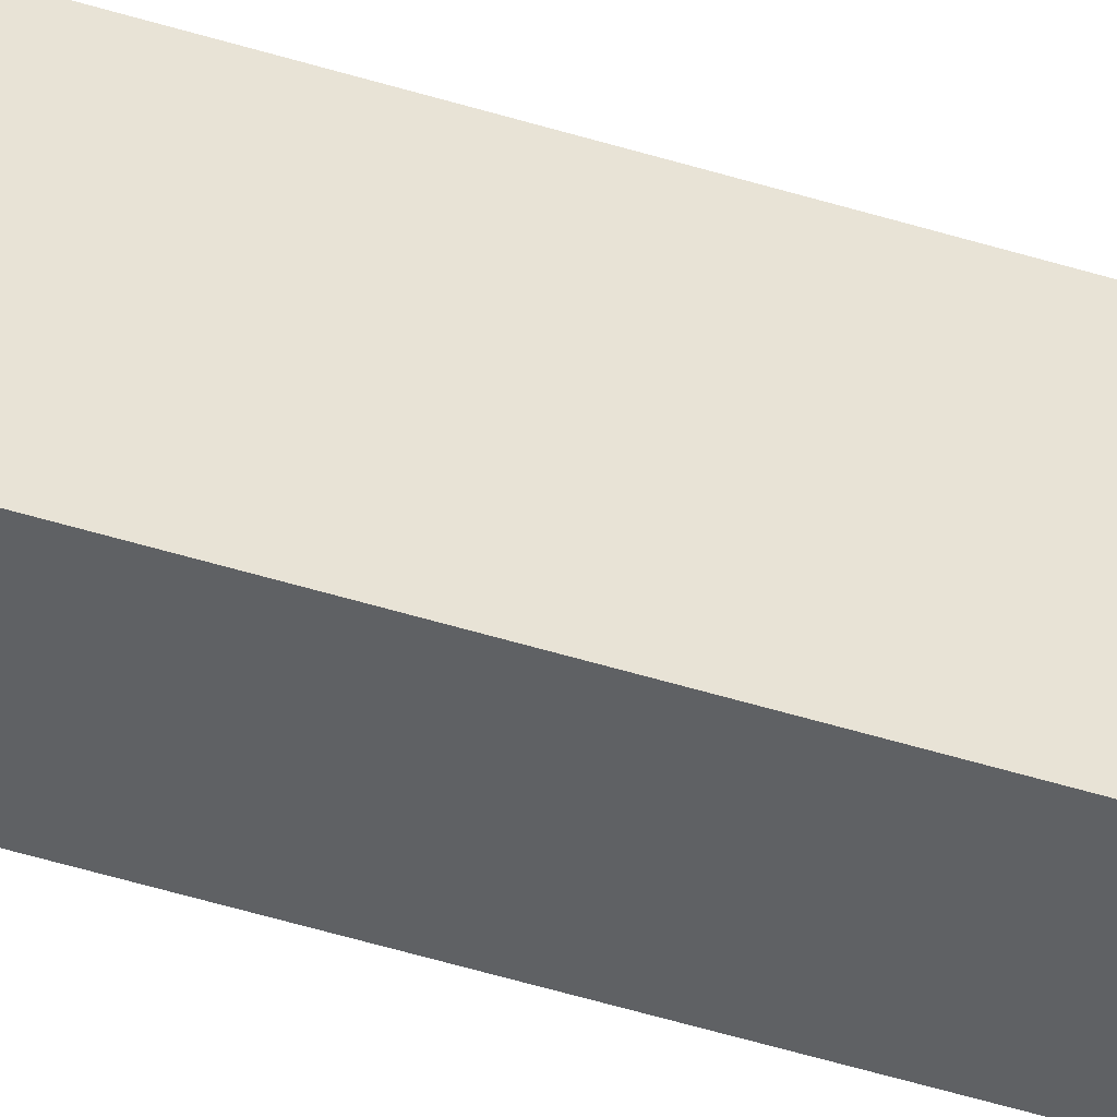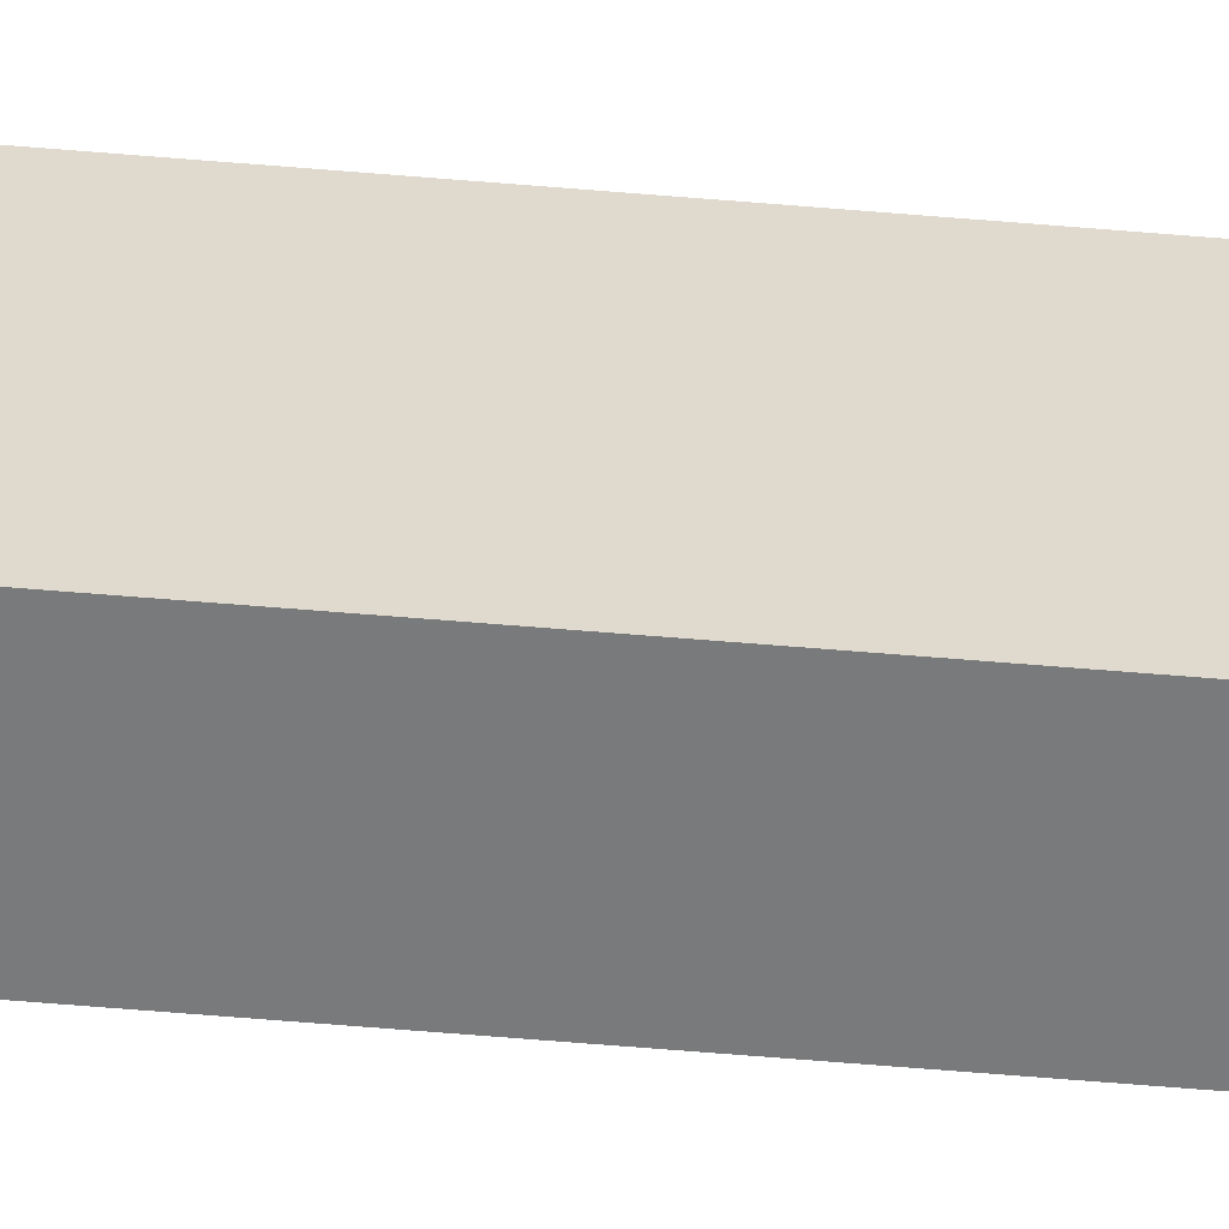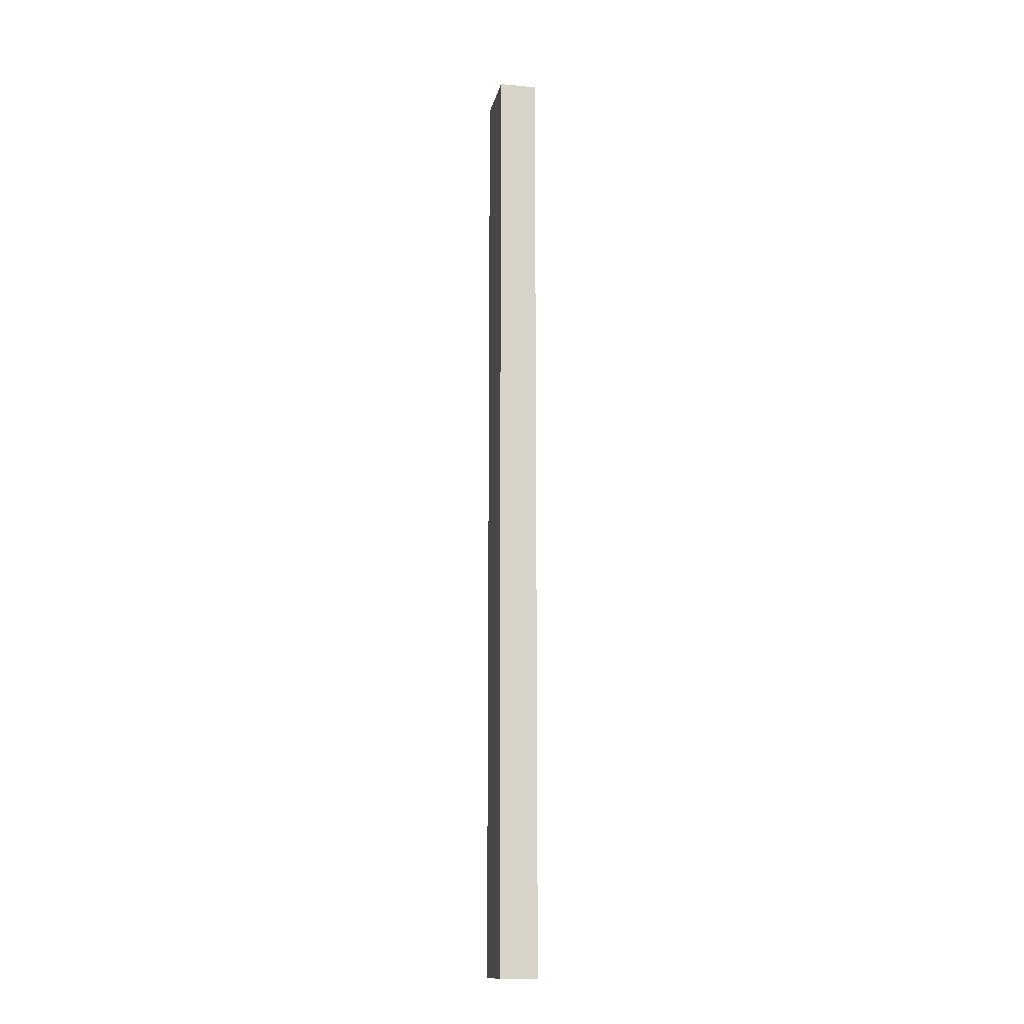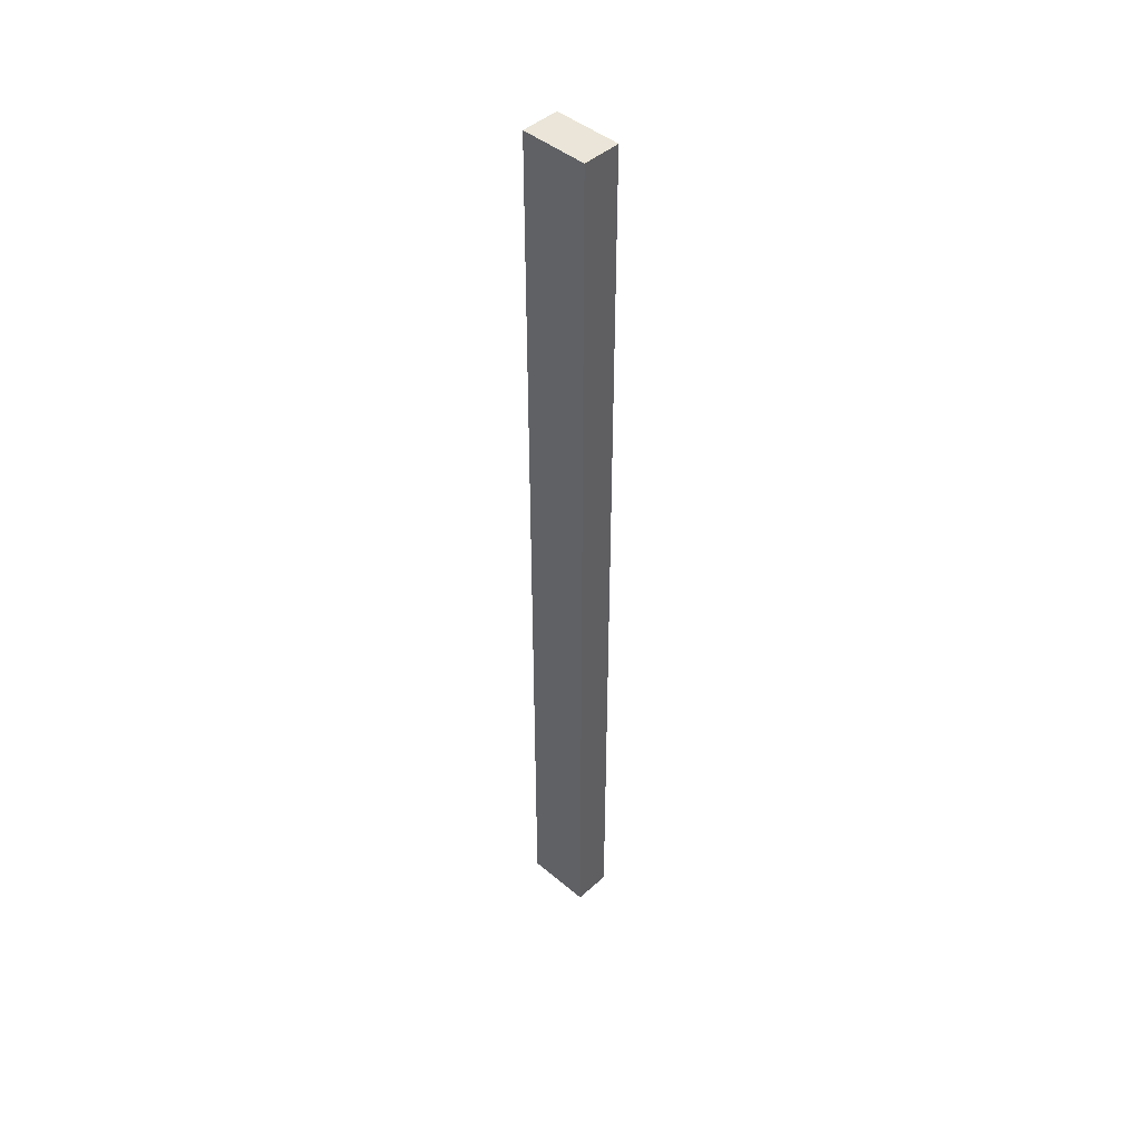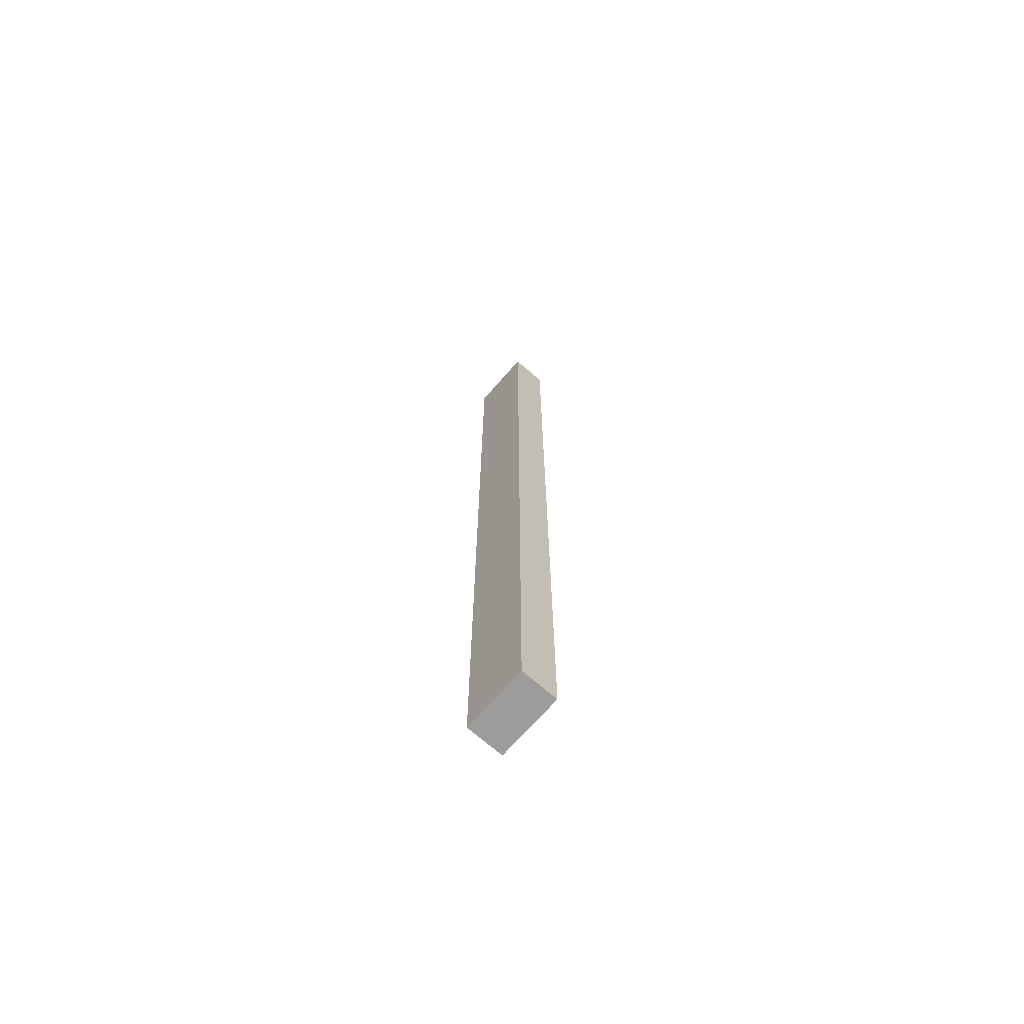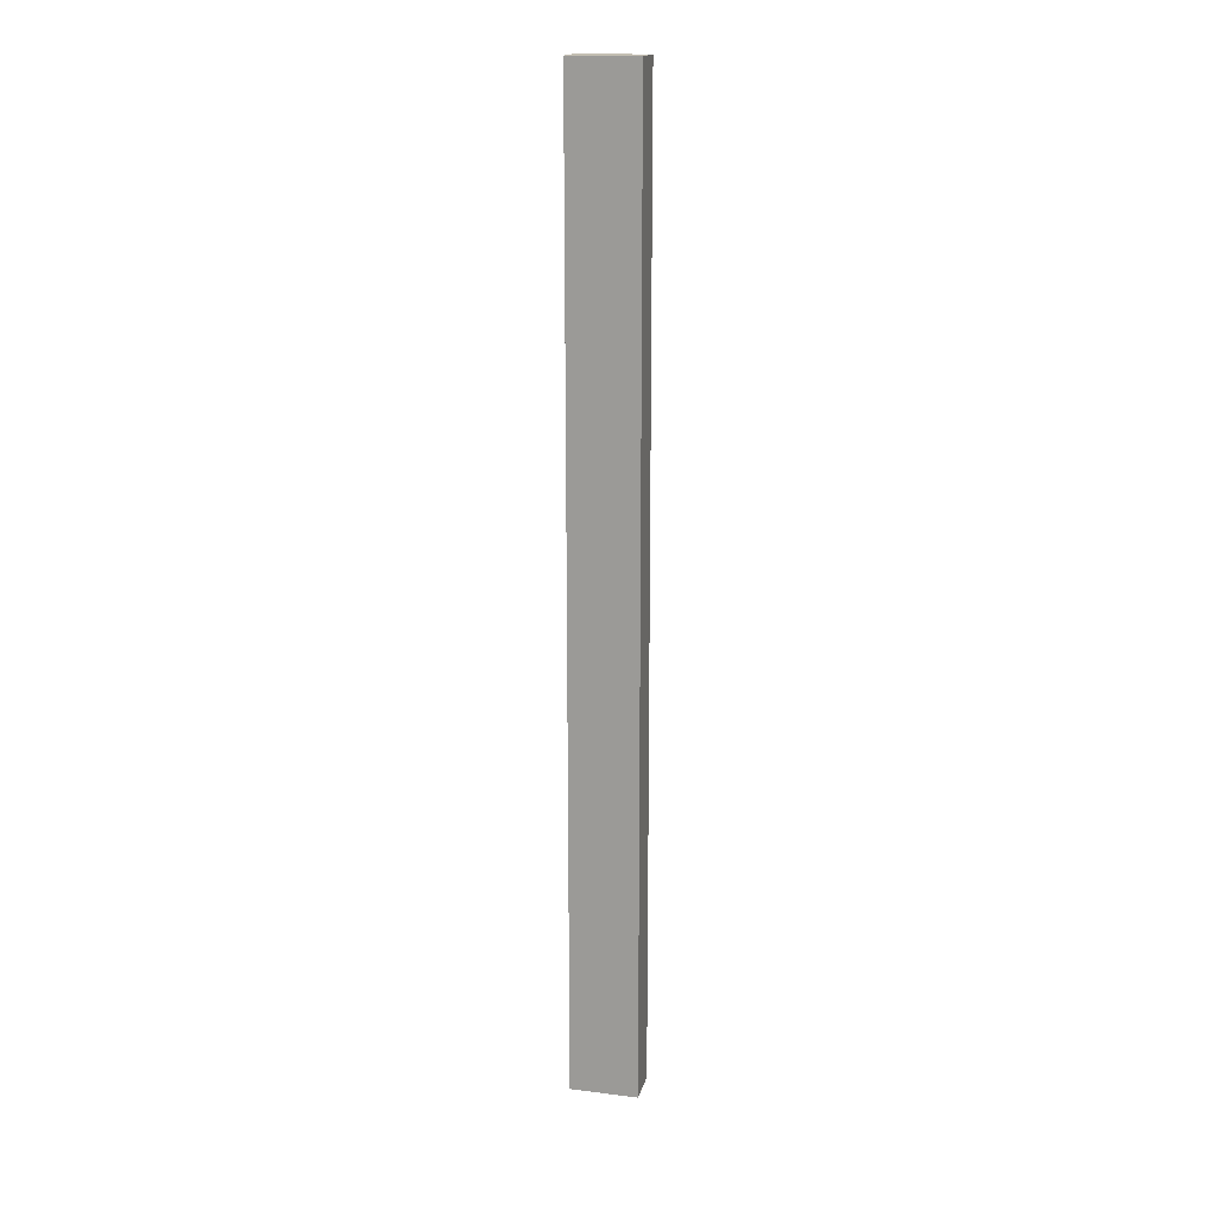
<metadata>
{"format":"obj","ext":"obj","renderer":"f3d","projection":"perspective","resolution":1024,"background":"white","views":[{"elev":-46.7,"azim":-109.8,"up":"+Y"},{"elev":-58.0,"azim":84.9,"up":"+Y"},{"elev":-13.7,"azim":-11.3,"up":"+Z"},{"elev":45.1,"azim":134.1,"up":"+Z"},{"elev":-70.2,"azim":138.8,"up":"+Z"},{"elev":17.3,"azim":-76.4,"up":"+Z"}]}
</metadata>
<code>
g Mesh1 Model
v 2 -3.5 50
v -2 -3.5 50
v -2 -3.5 -50
v 2 -3.5 -50
f 1 2 3 4
v 2 3.5 50
v -2 3.5 50
f 2 1 5 6
v 2 3.5 -50
f 1 4 7 5
v -2 3.5 -50
f 4 3 8 7
f 3 2 6 8
f 6 5 7 8

</code>
